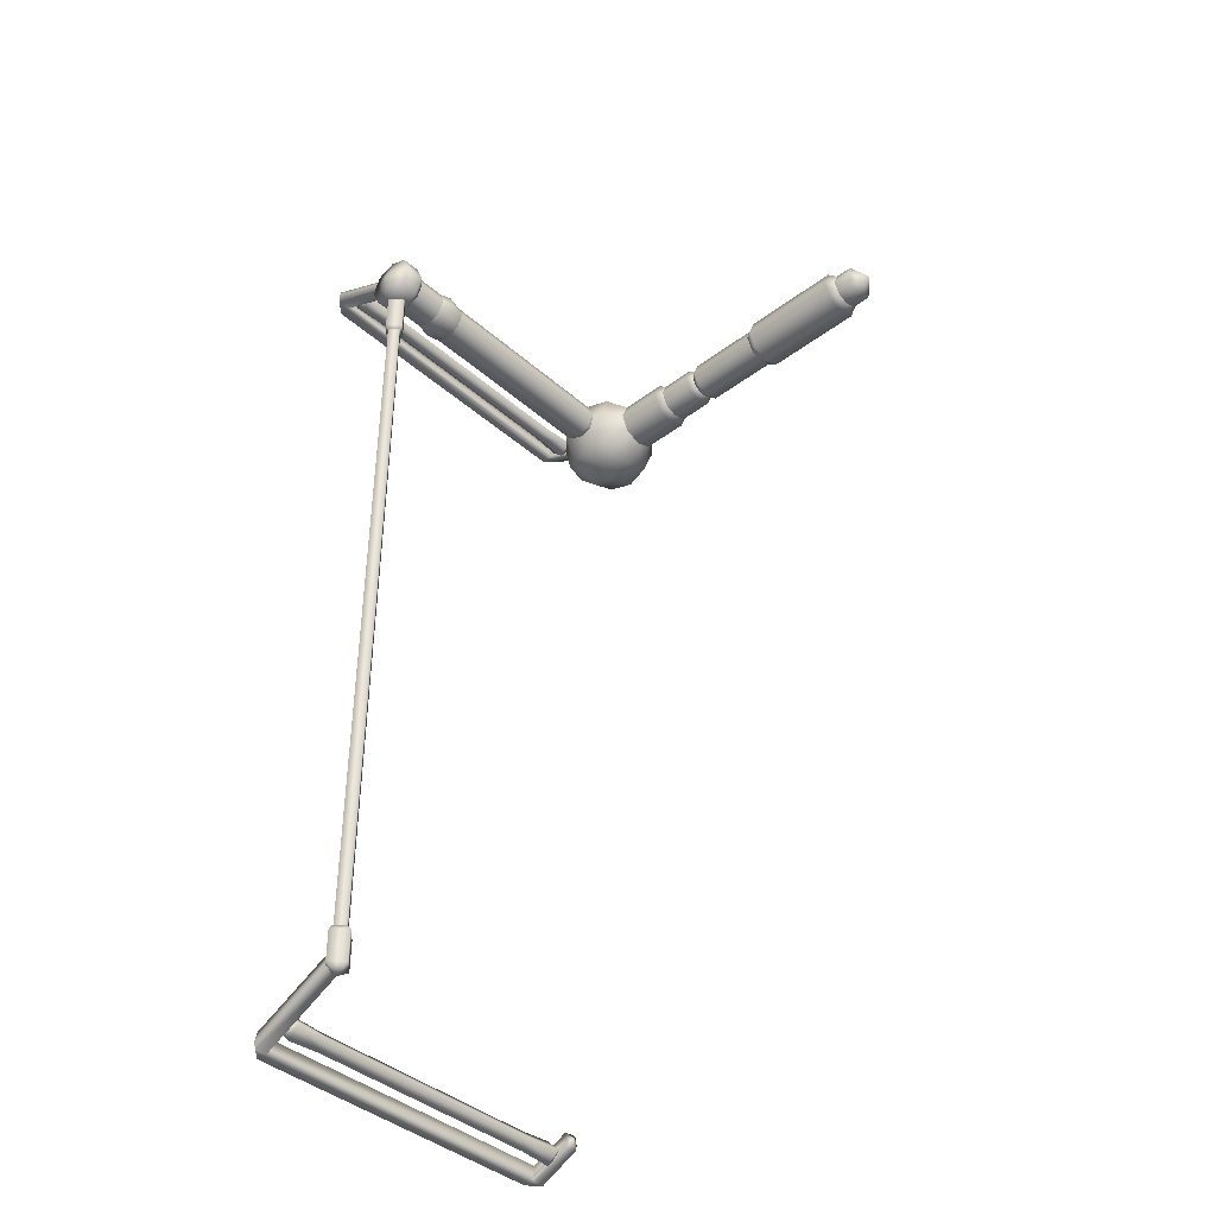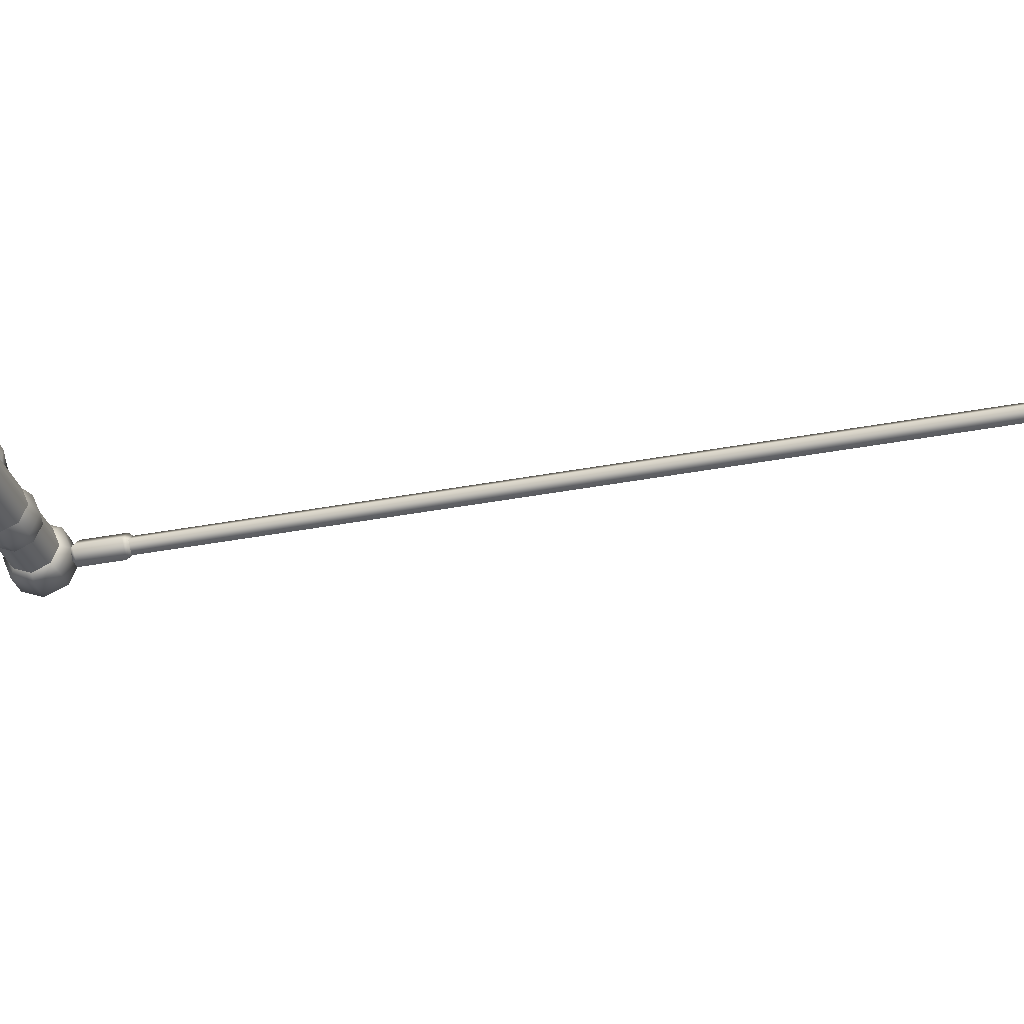
<metadata>
{"format":"obj","ext":"obj","renderer":"f3d","projection":"perspective","resolution":1024,"background":"white","views":[{"elev":-40.3,"azim":132.9,"up":"+Y"},{"elev":-31.8,"azim":-74.4,"up":"+Z"}]}
</metadata>
<code>
g mesh_holoFrame_wall1
v -0.02966 0.1651 1.898
v 0.02421 -0.03492 1.5
v -0.02966 -0.03492 1.5
v 0.02421 0.1651 1.898
v -0.03784 0.00548 1.5
v 0.0174 0.00548 1.5
v 0.0174 0.2055 1.907
v 0.02421 0.2349 1.898
v 0.02421 0.03492 1.5
v -0.02966 0.03492 1.5
v -0.02966 0.2349 1.898
v -0.03784 0.2055 1.898
v 0.02421 0.1651 1.95
v 0.02421 0.2055 1.96
v 0.02421 0.2349 1.95
v 1.446 0.2055 1.96
v 1.446 0.1651 1.95
v 1.446 0.2349 1.898
v 1.446 0.2349 1.95
v 1.453 0.2055 1.907
v 0.0174 0.2055 1.907
v 1.446 0.1651 1.898
v 1.5 0.1651 1.898
v 1.508 0.2055 1.898
v 1.5 0.2349 1.898
v 1.508 0.00548 1.5
v 1.5 -0.03492 1.5
v 1.5 0.03492 1.5
v 1.446 -0.03492 1.5
v 1.446 0.03492 1.5
v 1.453 0.00548 1.5
v 1.453 0.2055 1.907
v 1.446 -3.862 1.898
v 1.446 -3.662 1.5
v 1.5 -3.662 1.5
v 1.453 -3.702 1.5
v 1.453 -3.902 1.907
v 1.446 -3.932 1.898
v 1.446 -3.732 1.5
v 1.5 -3.862 1.898
v 1.508 -3.702 1.5
v 1.5 -3.932 1.898
v 1.5 -3.732 1.5
v 1.508 -3.902 1.898
v 1.446 -3.932 1.95
v 1.446 -3.902 1.96
v 1.446 -3.862 1.95
v 0.02421 -3.862 1.898
v 1.453 -3.902 1.907
v 0.02421 -3.932 1.95
v 0.02421 -3.862 1.95
v 0.02421 -3.932 1.898
v 0.0174 -3.902 1.907
v 0.02421 -3.902 1.96
v -0.02966 -3.932 1.898
v -0.03784 -3.902 1.898
v -0.02966 -3.862 1.898
v -0.02966 -3.84 1.716
v -0.03784 -3.811 1.717
v -0.02966 -3.772 1.72
v 0.02421 -3.773 1.722
v -0.005226 -3.802 1.698
v 0.02421 -3.841 1.718
v 0.0174 -3.902 1.907
v 0.0174 -3.81 1.719
v 1.47 -0.3063 1.447
v 1.432 -0.3229 1.5
v 1.47 -0.3229 1.462
v 1.417 -0.3063 1.5
v 1.47 -0.3229 1.538
v 1.523 -0.3063 1.5
v 1.508 -0.3229 1.5
v 1.47 -0.3063 1.553
v 1.47 -0.1314 1.447
v 1.417 -0.1314 1.5
v 1.47 -0.1314 1.553
v 1.523 -0.1314 1.5
v 1.47 -0.09717 1.5
v 1.47 -3.566 1.462
v 1.432 -3.566 1.5
v 1.411 -3.59 1.5
v 1.47 -3.59 1.441
v 1.508 -3.566 1.5
v 1.47 -3.59 1.559
v 1.47 -3.566 1.538
v 1.529 -3.59 1.5
v 1.47 -3.73 1.559
v 1.411 -3.73 1.5
v 1.47 -3.73 1.441
v 1.529 -3.73 1.5
v 1.47 -3.77 1.5
v 1.43 -0.08465 1.415
v 1.402 -1.717e-16 1.408
v 1.402 -0.0651 1.435
v 1.43 -1.751e-16 1.38
v 1.402 0.0651 1.435
v 1.43 -0.1197 1.5
v 1.402 -0.09207 1.5
v 1.43 0.08465 1.415
v 1.402 0.09207 1.5
v 1.43 -0.08465 1.585
v 1.402 -0.0651 1.565
v 1.43 0.1197 1.5
v 1.402 0.0651 1.565
v 1.43 -1.751e-16 1.62
v 1.402 -1.717e-16 1.592
v 1.43 0.08465 1.585
v 1.518 -0.08465 1.415
v 1.518 -0.1197 1.5
v 1.552 -1.901e-16 1.5
v 1.518 -1.859e-16 1.38
v 1.518 -0.08465 1.585
v 1.518 0.08465 1.415
v 1.518 -1.859e-16 1.62
v 1.518 0.1197 1.5
v 1.518 0.08465 1.585
v 0.2262 -0.0651 1.435
v 0.1742 -2.133e-17 1.444
v 0.1742 -0.03938 1.461
v 0.2262 -2.77e-17 1.408
v 0.1742 0.03938 1.461
v 0.2262 -0.09207 1.5
v 0.1742 -0.05569 1.5
v 0.2262 0.0651 1.435
v 0.1742 0.05569 1.5
v 0.2262 -0.0651 1.565
v 0.1742 -0.03938 1.539
v 0.2262 0.09207 1.5
v 0.1742 0.03938 1.539
v 0.2262 -2.77e-17 1.592
v 0.1742 -2.133e-17 1.556
v 0.2262 0.0651 1.565
v 1.138 -0.09207 1.5
v 1.138 -0.0651 1.435
v 1.138 -0.0651 1.565
v 1.138 -1.393e-16 1.408
v 1.138 -1.393e-16 1.592
v 1.138 0.0651 1.435
v 1.138 0.0651 1.565
v 1.138 0.09207 1.5
v 1.262 -0.0651 1.435
v 1.262 -1.546e-16 1.408
v 1.202 -1.472e-16 1.393
v 1.202 -0.07547 1.425
v 1.262 -0.09207 1.5
v 1.202 0.07547 1.425
v 1.262 0.0651 1.435
v 1.202 -0.1067 1.5
v 1.262 -0.0651 1.565
v 1.202 0.1067 1.5
v 1.262 0.09207 1.5
v 1.202 -0.07547 1.575
v 1.262 -1.546e-16 1.592
v 1.202 0.07547 1.575
v 1.262 0.0651 1.565
v 1.202 -1.472e-16 1.607
v 1.138 0.0651 1.435
v 1.138 -1.393e-16 1.408
v 1.138 0.09207 1.5
v 1.138 -0.0651 1.435
v 1.138 0.0651 1.565
v 1.138 -0.09207 1.5
v 1.138 -1.393e-16 1.592
v 1.138 -0.0651 1.565
v 0.08045 -0.08045 1.302
v 0 -0.1138 1.302
v 0 -0.1971 1.386
v 0.1394 -0.1394 1.386
v 0.1138 -1.393e-17 1.302
v -0.1394 -0.1394 1.386
v -0.08045 -0.08045 1.302
v 0.1971 -2.414e-17 1.386
v 0.08045 0.08045 1.302
v -0.1971 2.414e-17 1.386
v -0.1138 1.393e-17 1.302
v 0.1394 0.1394 1.386
v 0 0.1138 1.302
v -0.1394 0.1394 1.386
v -0.08045 0.08045 1.302
v 0 0.1971 1.386
v 0 -0.2276 1.499
v -0.1609 -0.1609 1.499
v 0.1609 -0.1609 1.499
v -0.2276 2.787e-17 1.499
v 0.2276 -2.787e-17 1.499
v 0.1609 0.1609 1.499
v -0.1609 0.1609 1.499
v 0 0.2276 1.499
v 0 -0.1971 1.613
v -0.1394 -0.1394 1.613
v 0.1394 -0.1394 1.613
v -0.1971 2.414e-17 1.613
v 0.1971 -2.414e-17 1.613
v 0.1394 0.1394 1.613
v -0.1394 0.1394 1.613
v 0 0.1971 1.613
v 0 -0.1138 1.696
v -0.08046 -0.08046 1.696
v 0 0 1.727
v 0.08046 -0.08046 1.696
v -0.1138 1.393e-17 1.696
v 0.1138 -1.393e-17 1.696
v -0.08046 0.08046 1.696
v 0.08046 0.08046 1.696
v 0 0.1138 1.696
v 0.08044 -0.08044 0.4669
v 0 -0.09245 0.499
v 0.06537 -0.06537 0.499
v 0 -0.1138 0.4669
v -0.06537 -0.06537 0.499
v 0.1138 -1.393e-17 0.4669
v 0.09245 -1.132e-17 0.499
v -0.08044 -0.08044 0.4669
v -0.09245 1.132e-17 0.499
v 0.08044 0.08044 0.4669
v 0.06537 0.06537 0.499
v -0.1138 1.393e-17 0.4669
v -0.06537 0.06537 0.499
v 0 0.1138 0.4669
v 0 0.09245 0.499
v -0.08044 0.08044 0.4669
v 0.08044 -0.08044 0.002207
v 0.1138 -1.393e-17 0.002207
v 0 -0.1138 0.002207
v 0.08044 0.08044 0.002207
v -0.08044 -0.08044 0.002207
v -0.1138 1.393e-17 0.002207
v -0.08044 0.08044 0.002207
v 0 0.1138 0.002207
v 0.05894 -0.05894 -0.03288
v 0 -0.08336 -0.03288
v 0.08336 -1.021e-17 -0.03288
v -0.05894 -0.05894 -0.03288
v -0.08336 1.021e-17 -0.03288
v 0.05894 0.05894 -0.03288
v -0.05894 0.05894 -0.03288
v 0 0.08336 -0.03288
v 0.09245 -1.132e-17 1.051
v 0.06537 -0.06537 1.051
v 0.08044 -0.08044 1.084
v 0.1138 -1.393e-17 1.084
v 0.06537 0.06537 1.051
v 0 -0.1138 1.084
v 0 -0.09245 1.051
v 0.08044 0.08044 1.084
v 0 0.09245 1.051
v -0.08044 -0.08044 1.084
v -0.06537 -0.06537 1.051
v 0 0.1138 1.084
v -0.06537 0.06537 1.051
v -0.1138 1.393e-17 1.084
v -0.09245 1.132e-17 1.051
v -0.08044 0.08044 1.084
v 0.08045 -0.08045 1.302
v 0.1138 -1.393e-17 1.302
v 0 -0.1138 1.302
v 0.08045 0.08045 1.302
v -0.08045 -0.08045 1.302
v 0 0.1138 1.302
v -0.1138 1.393e-17 1.302
v -0.08045 0.08045 1.302
v 0.06537 -0.06537 0.8418
v 0 -0.07205 0.8684
v 0.05095 -0.05095 0.8684
v 0 -0.09245 0.8418
v -0.05095 -0.05095 0.8684
v 0.09245 -1.132e-17 0.8418
v 0.07205 -8.823e-18 0.8684
v -0.06537 -0.06537 0.8418
v -0.07205 8.823e-18 0.8684
v 0.06537 0.06537 0.8418
v 0.05095 0.05095 0.8684
v -0.09245 1.132e-17 0.8418
v -0.05095 0.05095 0.8684
v 0 0.09245 0.8418
v 0 0.07205 0.8684
v -0.06537 0.06537 0.8418
v 0.06537 -0.06537 0.499
v 0 -0.09245 0.499
v 0.09245 -1.132e-17 0.499
v -0.06537 -0.06537 0.499
v 0.06537 0.06537 0.499
v -0.09245 1.132e-17 0.499
v 0 0.09245 0.499
v -0.06537 0.06537 0.499
v 1.47 -0.3229 1.462
v 1.432 -0.3229 1.5
v 1.432 -3.566 1.5
v 1.47 -3.566 1.462
v 1.47 -3.566 1.538
v 1.508 -0.3229 1.5
v 1.47 -0.3229 1.538
v 1.508 -3.566 1.5
v 1.402 -0.0651 1.435
v 1.402 -1.717e-16 1.408
v 1.262 -1.546e-16 1.408
v 1.262 -0.0651 1.435
v 1.262 0.0651 1.435
v 1.402 -0.09207 1.5
v 1.402 0.0651 1.435
v 1.262 -0.09207 1.5
v 1.262 0.09207 1.5
v 1.402 -0.0651 1.565
v 1.402 0.09207 1.5
v 1.262 -0.0651 1.565
v 1.262 0.0651 1.565
v 1.402 -1.717e-16 1.592
v 1.402 0.0651 1.565
v 1.262 -1.546e-16 1.592
v 0.06537 -0.06537 0.8932
v 0 -0.09245 0.8932
v 0 -0.09245 1.051
v 0.06537 -0.06537 1.051
v -0.06537 -0.06537 1.051
v 0.09245 -1.132e-17 0.8932
v 0.09245 -1.132e-17 1.051
v -0.06537 -0.06537 0.8932
v -0.09245 1.132e-17 1.051
v 0.06537 0.06537 0.8932
v 0.06537 0.06537 1.051
v -0.09245 1.132e-17 0.8932
v -0.06537 0.06537 1.051
v 0 0.09245 0.8932
v 0 0.09245 1.051
v -0.06537 0.06537 0.8932
v 0.07205 -8.823e-18 0.8684
v 0.05095 -0.05095 0.8684
v 0.05095 0.05095 0.8684
v 0 -0.07205 0.8684
v 0 0.07205 0.8684
v -0.05095 -0.05095 0.8684
v -0.05095 0.05095 0.8684
v -0.07205 8.823e-18 0.8684
v 0.05894 -0.05894 -0.1134
v 0 -0.08336 -0.1134
v 0 -0.08336 -0.03288
v 0 0 -0.1735
v 0.05894 -0.05894 -0.03288
v -0.05894 -0.05894 -0.03288
v 0.08336 -1.021e-17 -0.1134
v 0.08336 -1.021e-17 -0.03288
v -0.05894 -0.05894 -0.1134
v -0.08336 1.021e-17 -0.03288
v 0.05894 0.05894 -0.1134
v 0.05894 0.05894 -0.03288
v -0.08336 1.021e-17 -0.1134
v -0.05894 0.05894 -0.03288
v 0 0.08336 -0.1134
v 0 0.08336 -0.03288
v -0.05894 0.05894 -0.1134
v 1.427 0.2076 1.8
v 1.427 0.1525 1.745
v 1.48 0.1525 1.8
v 1.427 0.1525 1.855
v 1.427 0.09729 1.8
v 1.279 0.1967 1.8
v 1.279 0.1525 1.756
v 1.279 0.1525 1.844
v 1.279 0.1082 1.8
v 0.191 0.1967 1.8
v 0.191 0.1525 1.756
v 0.191 0.1525 1.844
v 0.191 0.1082 1.8
v 0.0437 0.2076 1.8
v 0.0437 0.1525 1.745
v 0.0437 0.1525 1.855
v 0.0437 0.09729 1.8
v -0.009577 0.1525 1.8
v 1.427 -3.904 1.8
v 1.48 -3.849 1.8
v 1.427 -3.849 1.745
v 1.427 -3.849 1.855
v 1.427 -3.794 1.8
v 1.279 -3.893 1.8
v 1.279 -3.849 1.756
v 1.279 -3.849 1.844
v 1.279 -3.805 1.8
v 0.191 -3.893 1.8
v 0.191 -3.849 1.844
v 0.191 -3.805 1.8
v 0.191 -3.849 1.756
v 0.0437 -3.849 1.855
v 0.0437 -3.794 1.8
v 0.0437 -3.904 1.8
v 0.0437 -3.849 1.745
v -0.009577 -3.849 1.8
g mesh_holoFrame_wall1_0
f 3 2 1
f 2 4 1
f 3 1 5
f 2 6 4
f 6 7 4
f 8 7 6
f 9 8 6
f 9 10 8
f 10 5 11
f 10 11 8
f 1 12 5
f 5 12 11
f 12 1 13
f 1 4 13
f 11 12 14
f 14 12 13
f 15 11 14
f 15 8 11
f 16 14 13
f 15 14 16
f 17 13 4
f 17 16 13
f 18 8 15
f 19 15 16
f 19 18 15
f 18 20 8
f 20 21 8
f 4 21 20
f 22 4 20
f 22 17 4
f 16 17 23
f 23 17 22
f 19 16 24
f 24 16 23
f 25 19 24
f 25 18 19
f 26 24 23
f 25 24 26
f 27 26 23
f 27 23 22
f 28 25 26
f 29 27 22
f 28 30 25
f 30 18 25
f 29 22 31
f 30 31 18
f 22 32 31
f 31 32 18
f 35 34 33
f 33 34 36
f 37 33 36
f 37 36 38
f 36 39 38
f 40 35 33
f 41 35 40
f 38 39 42
f 39 43 42
f 42 43 41
f 44 42 41
f 44 41 40
f 45 42 44
f 38 42 45
f 46 44 40
f 46 45 44
f 47 40 33
f 47 46 40
f 47 33 48
f 48 33 49
f 38 45 50
f 50 45 46
f 46 47 51
f 51 47 48
f 49 38 52
f 52 38 50
f 53 48 49
f 53 49 52
f 54 50 46
f 54 46 51
f 55 50 54
f 52 50 55
f 56 54 51
f 56 55 54
f 48 57 51
f 57 56 51
f 55 58 52
f 56 59 55
f 59 58 55
f 56 57 60
f 59 56 60
f 48 61 57
f 61 60 57
f 59 60 62
f 59 62 58
f 61 62 60
f 58 63 52
f 58 62 63
f 64 52 63
f 65 61 48
f 65 62 61
f 65 63 62
f 64 65 48
f 65 64 63
f 68 67 66
f 67 69 66
f 67 70 69
f 68 66 71
f 72 68 71
f 70 72 73
f 70 73 69
f 72 71 73
f 66 69 74
f 69 73 75
f 69 75 74
f 73 71 76
f 73 76 75
f 71 66 77
f 66 74 77
f 71 77 76
f 78 74 75
f 78 75 76
f 78 76 77
f 78 77 74
f 81 80 79
f 82 81 79
f 82 79 83
f 81 84 80
f 84 85 80
f 86 83 85
f 86 82 83
f 84 86 85
f 87 84 81
f 88 81 82
f 88 87 81
f 89 82 86
f 89 88 82
f 90 86 84
f 87 90 84
f 90 89 86
f 91 88 89
f 91 87 88
f 91 90 87
f 91 89 90
f 94 93 92
f 93 95 92
f 93 96 95
f 94 92 97
f 98 94 97
f 96 99 95
f 96 100 99
f 98 97 101
f 102 98 101
f 100 103 99
f 100 104 103
f 102 101 105
f 106 102 105
f 104 106 107
f 104 107 103
f 106 105 107
f 92 95 108
f 97 92 109
f 92 108 109
f 110 109 108
f 95 111 108
f 95 99 111
f 110 108 111
f 97 109 112
f 101 97 112
f 110 112 109
f 99 113 111
f 99 103 113
f 110 111 113
f 101 112 114
f 105 101 114
f 110 114 112
f 103 115 113
f 110 113 115
f 103 107 115
f 105 114 116
f 110 116 114
f 110 115 116
f 107 116 115
f 107 105 116
f 119 118 117
f 118 120 117
f 118 121 120
f 119 117 122
f 123 119 122
f 121 124 120
f 121 125 124
f 123 122 126
f 127 123 126
f 125 128 124
f 125 129 128
f 127 126 130
f 131 127 130
f 129 131 132
f 129 132 128
f 131 130 132
f 122 117 133
f 117 134 133
f 117 120 134
f 122 133 135
f 126 122 135
f 120 136 134
f 120 124 136
f 126 135 137
f 130 126 137
f 124 138 136
f 124 128 138
f 130 137 139
f 132 130 139
f 128 140 138
f 132 139 140
f 128 132 140
f 143 142 141
f 144 143 141
f 144 141 145
f 143 146 142
f 146 147 142
f 148 144 145
f 148 145 149
f 146 150 147
f 150 151 147
f 152 148 149
f 152 149 153
f 150 154 151
f 154 155 151
f 156 153 155
f 156 152 153
f 154 156 155
f 157 146 143
f 158 157 143
f 158 143 144
f 157 159 146
f 159 150 146
f 160 158 144
f 160 144 148
f 159 161 150
f 161 154 150
f 162 160 148
f 162 148 152
f 161 163 154
f 163 156 154
f 164 162 152
f 164 152 156
f 163 164 156
f 167 166 165
f 168 167 165
f 168 165 169
f 167 170 166
f 170 171 166
f 172 168 169
f 172 169 173
f 170 174 171
f 174 175 171
f 176 172 173
f 176 173 177
f 174 178 175
f 178 179 175
f 180 177 179
f 180 176 177
f 178 180 179
f 181 167 168
f 182 170 167
f 181 182 167
f 183 168 172
f 183 181 168
f 184 174 170
f 182 184 170
f 185 172 176
f 185 183 172
f 186 176 180
f 186 185 176
f 187 178 174
f 184 187 174
f 188 180 178
f 188 186 180
f 187 188 178
f 189 181 183
f 190 182 181
f 189 190 181
f 191 183 185
f 191 189 183
f 192 184 182
f 190 192 182
f 193 185 186
f 193 191 185
f 194 186 188
f 194 193 186
f 195 187 184
f 192 195 184
f 196 188 187
f 196 194 188
f 195 196 187
f 197 189 191
f 198 190 189
f 197 198 189
f 199 198 197
f 200 197 191
f 200 191 193
f 199 197 200
f 198 201 190
f 201 192 190
f 199 201 198
f 202 200 193
f 202 193 194
f 199 200 202
f 201 203 192
f 203 195 192
f 199 203 201
f 204 202 194
f 204 194 196
f 199 202 204
f 205 196 195
f 203 205 195
f 205 204 196
f 199 205 203
f 199 204 205
f 208 207 206
f 207 209 206
f 207 210 209
f 208 206 211
f 212 208 211
f 210 213 209
f 210 214 213
f 212 211 215
f 216 212 215
f 214 217 213
f 214 218 217
f 216 215 219
f 220 216 219
f 218 220 221
f 218 221 217
f 220 219 221
f 206 209 222
f 211 206 223
f 206 222 223
f 209 213 224
f 209 224 222
f 215 211 225
f 211 223 225
f 213 217 226
f 213 226 224
f 217 221 227
f 217 227 226
f 221 219 228
f 221 228 227
f 219 215 229
f 215 225 229
f 219 229 228
f 222 224 230
f 224 231 230
f 224 226 231
f 222 230 232
f 226 233 231
f 226 227 233
f 223 222 232
f 227 234 233
f 227 228 234
f 223 232 235
f 225 223 235
f 228 236 234
f 228 229 236
f 225 235 237
f 229 237 236
f 229 225 237
f 240 239 238
f 241 240 238
f 241 238 242
f 240 243 239
f 243 244 239
f 245 241 242
f 245 242 246
f 243 247 244
f 247 248 244
f 249 245 246
f 249 246 250
f 247 251 248
f 251 252 248
f 253 250 252
f 253 249 250
f 251 253 252
f 254 240 241
f 255 254 241
f 255 241 245
f 254 256 240
f 256 243 240
f 257 255 245
f 257 245 249
f 256 258 243
f 258 247 243
f 259 257 249
f 259 249 253
f 258 260 247
f 260 251 247
f 261 259 253
f 261 253 251
f 260 261 251
f 264 263 262
f 263 265 262
f 263 266 265
f 264 262 267
f 268 264 267
f 266 269 265
f 266 270 269
f 268 267 271
f 272 268 271
f 270 273 269
f 270 274 273
f 272 271 275
f 276 272 275
f 274 276 277
f 274 277 273
f 276 275 277
f 262 265 278
f 265 279 278
f 265 269 279
f 262 278 280
f 267 262 280
f 269 281 279
f 269 273 281
f 267 280 282
f 271 267 282
f 273 283 281
f 273 277 283
f 271 282 284
f 275 271 284
f 277 285 283
f 275 284 285
f 277 275 285
f 288 287 286
f 289 288 286
f 288 290 287
f 289 286 291
f 290 292 287
f 293 289 291
f 293 291 292
f 290 293 292
f 296 295 294
f 297 296 294
f 296 298 295
f 297 294 299
f 298 300 295
f 301 297 299
f 298 302 300
f 301 299 303
f 302 304 300
f 305 301 303
f 302 306 304
f 305 303 307
f 306 308 304
f 309 305 307
f 309 307 308
f 306 309 308
f 312 311 310
f 313 312 310
f 312 314 311
f 313 310 315
f 316 313 315
f 314 317 311
f 314 318 317
f 316 315 319
f 320 316 319
f 318 321 317
f 318 322 321
f 320 319 323
f 324 320 323
f 322 324 325
f 322 325 321
f 324 323 325
f 315 310 326
f 310 327 326
f 310 311 327
f 315 326 328
f 319 315 328
f 311 329 327
f 311 317 329
f 319 328 330
f 323 319 330
f 317 331 329
f 317 321 331
f 323 330 332
f 325 323 332
f 321 333 331
f 325 332 333
f 321 325 333
f 336 335 334
f 337 334 335
f 338 336 334
f 336 339 335
f 338 334 340
f 337 340 334
f 341 338 340
f 339 342 335
f 337 335 342
f 339 343 342
f 341 340 344
f 337 344 340
f 345 341 344
f 343 346 342
f 337 342 346
f 343 347 346
f 345 344 348
f 337 348 344
f 349 345 348
f 337 346 350
f 347 350 346
f 337 350 348
f 349 348 350
f 347 349 350
f 353 352 351
f 353 351 354
f 353 355 352
f 353 354 355
f 356 351 352
f 357 352 355
f 357 356 352
f 358 354 351
f 356 358 351
f 359 355 354
f 359 357 355
f 358 359 354
f 360 356 357
f 361 357 359
f 361 360 357
f 362 358 356
f 360 362 356
f 363 359 358
f 363 361 359
f 362 363 358
f 364 360 361
f 365 361 363
f 365 364 361
f 366 362 360
f 364 366 360
f 367 363 362
f 367 365 363
f 366 367 362
f 368 364 365
f 368 365 367
f 368 366 364
f 368 367 366
f 371 370 369
f 369 370 372
f 373 370 371
f 372 370 373
f 369 374 371
f 371 375 373
f 374 375 371
f 372 376 369
f 376 374 369
f 373 377 372
f 375 377 373
f 377 376 372
f 374 378 375
f 376 379 374
f 379 378 374
f 377 380 376
f 380 379 376
f 375 381 377
f 378 381 375
f 381 380 377
f 379 382 378
f 380 383 379
f 383 382 379
f 378 384 381
f 382 384 378
f 381 385 380
f 385 383 380
f 384 385 381
f 382 386 384
f 383 386 382
f 384 386 385
f 385 386 383

</code>
